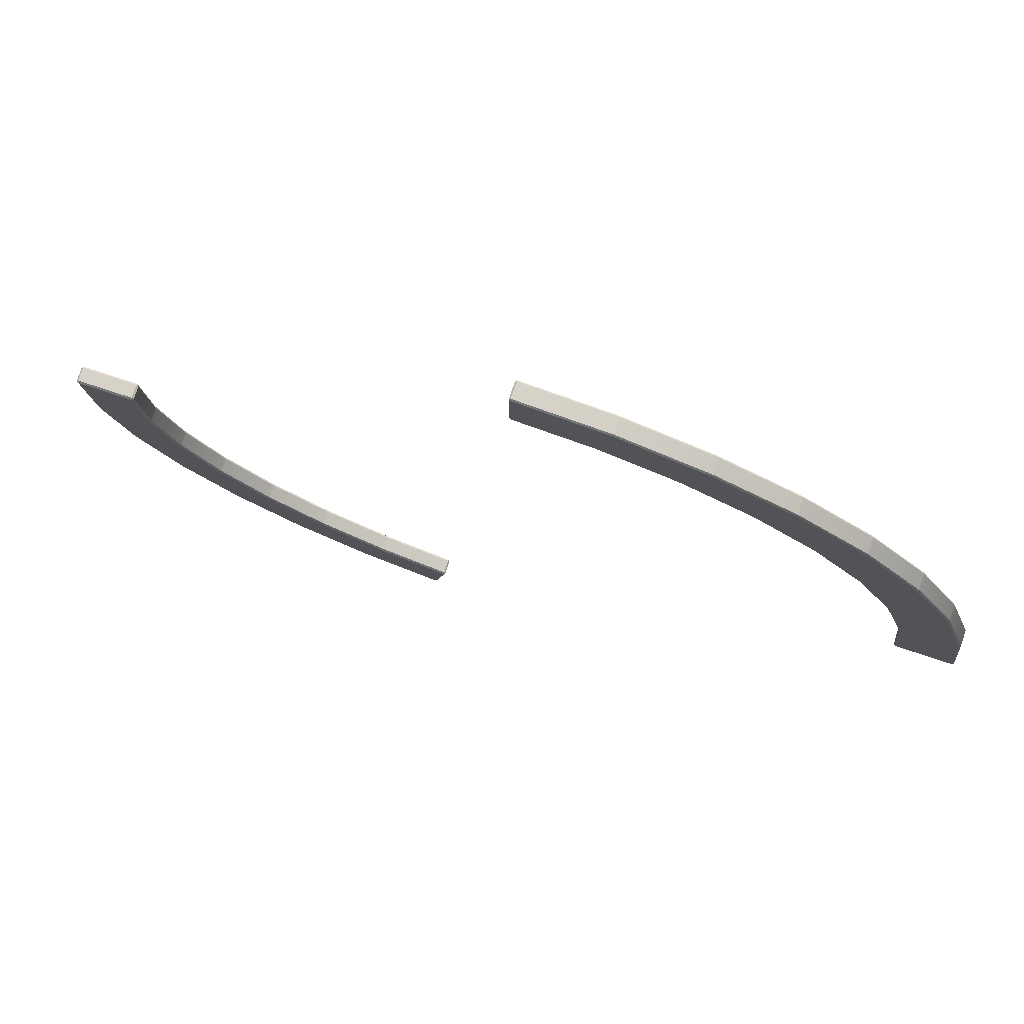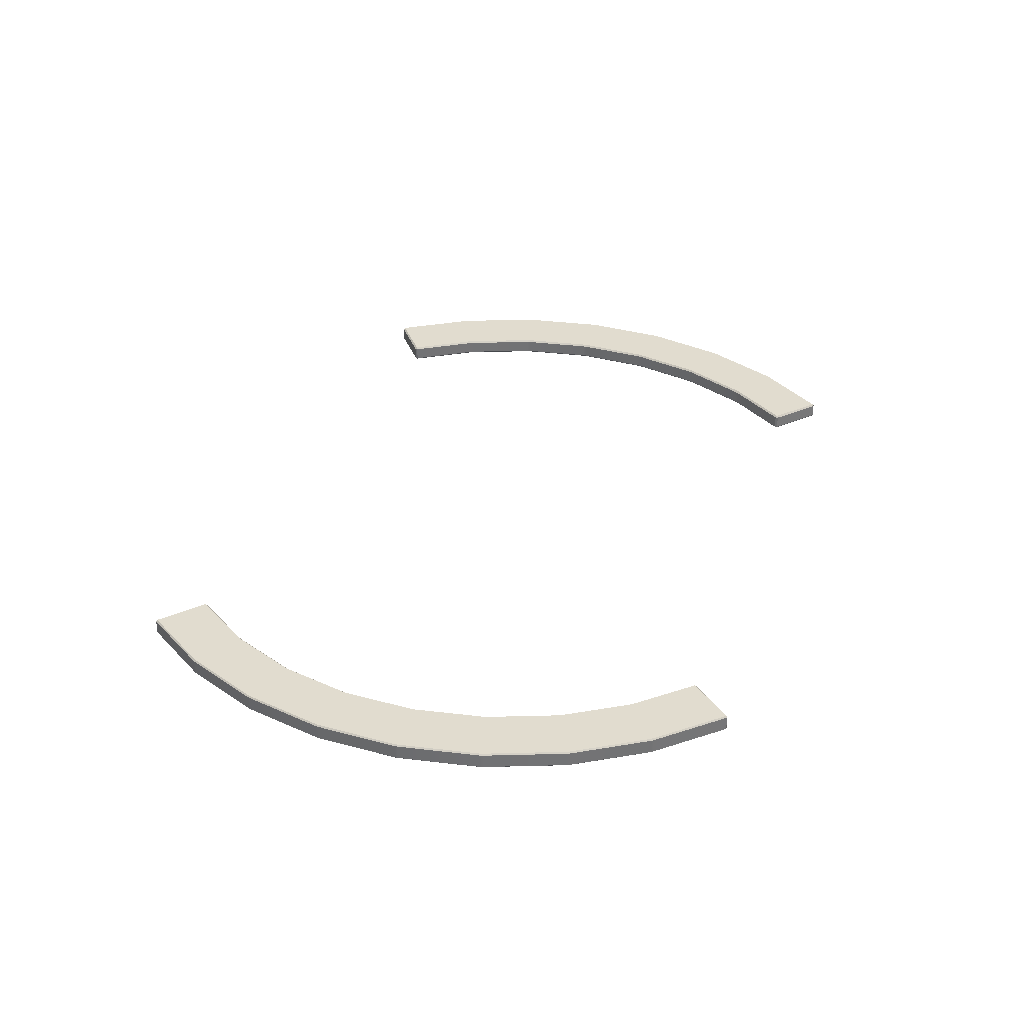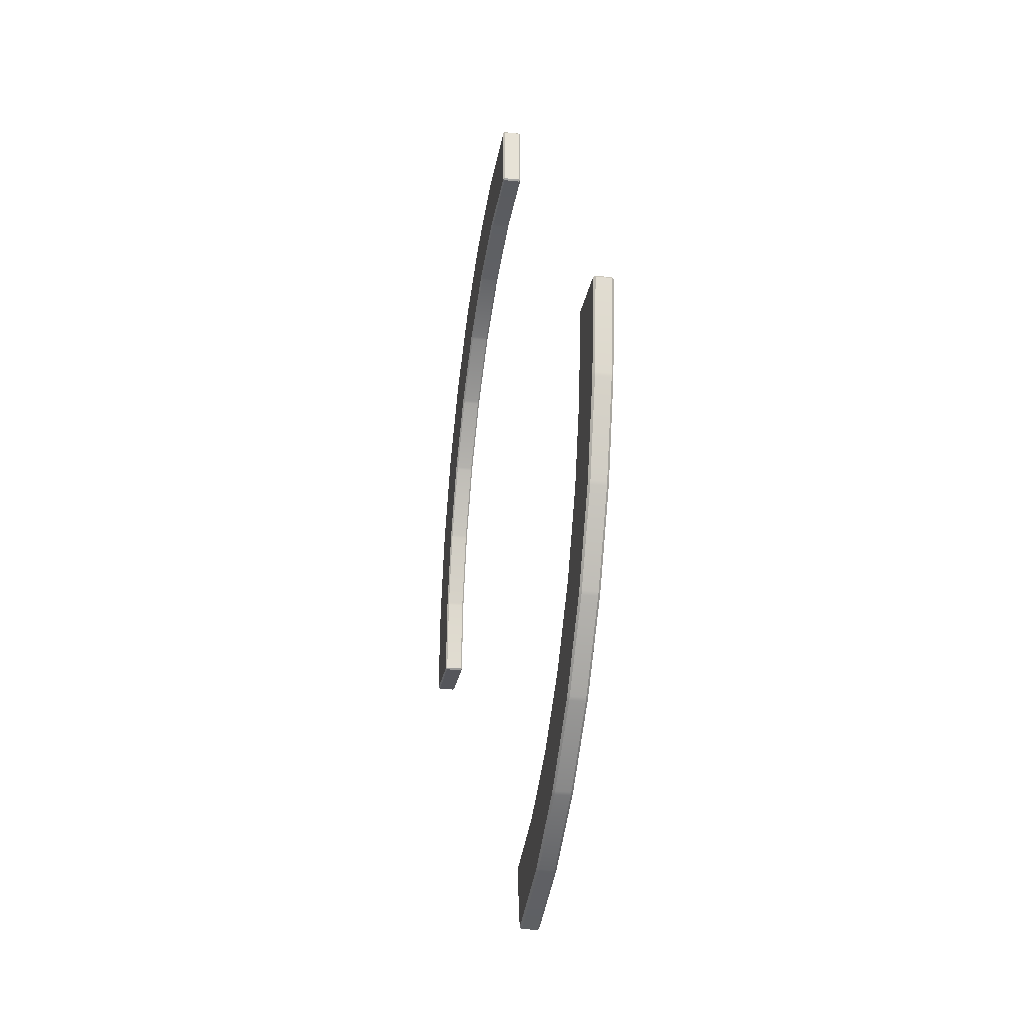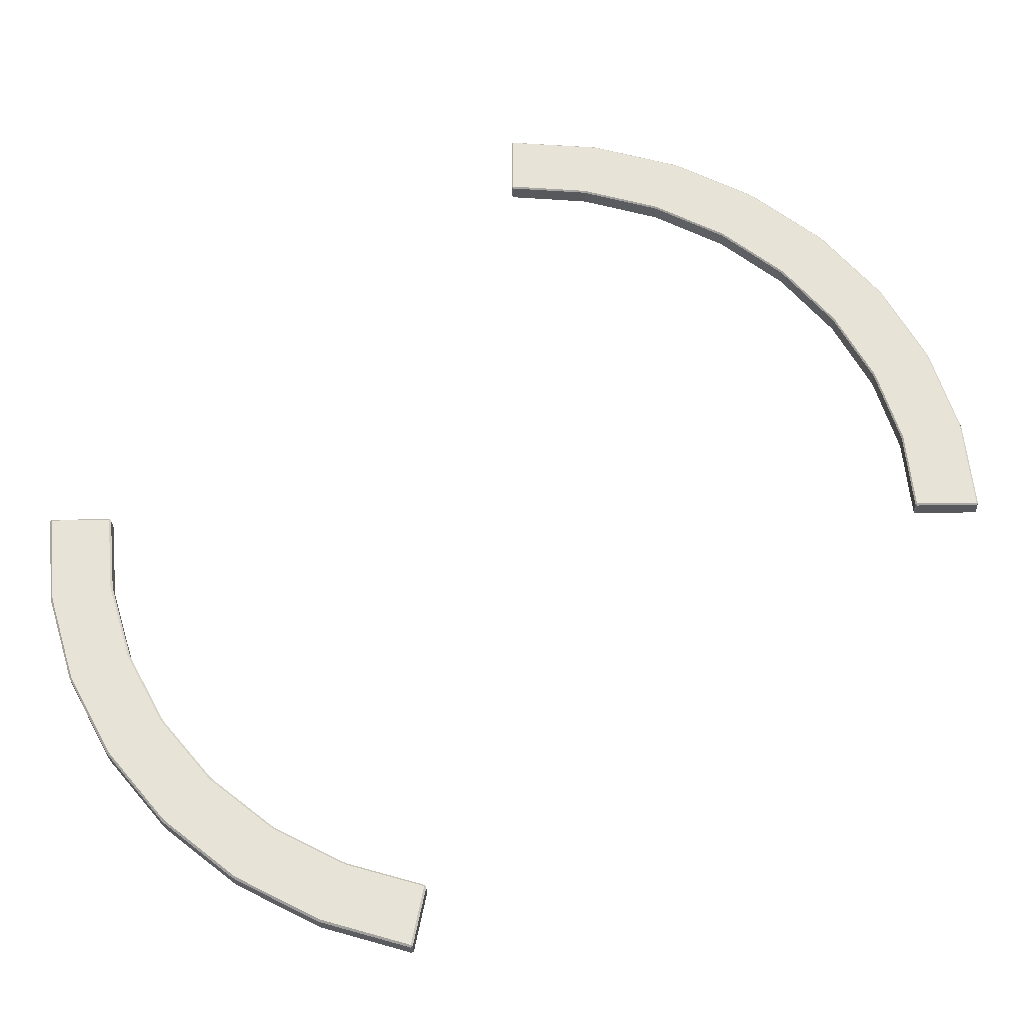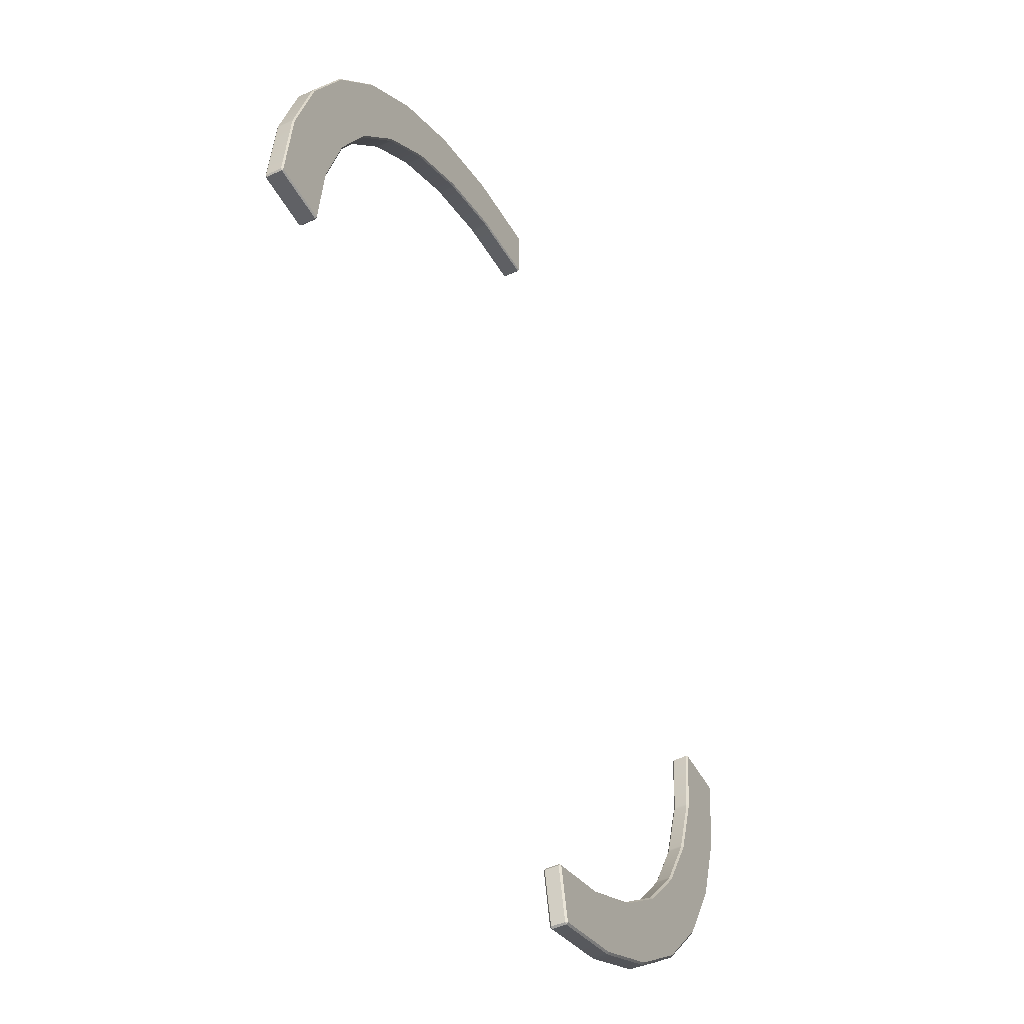
<metadata>
{"format":"obj","ext":"obj","renderer":"f3d","projection":"perspective","resolution":1024,"background":"white","views":[{"elev":77.3,"azim":-161.7,"up":"+Z"},{"elev":34.5,"azim":-30.1,"up":"+Y"},{"elev":-26.3,"azim":80.5,"up":"+Z"},{"elev":-29.7,"azim":-178.1,"up":"+Z"},{"elev":-47.9,"azim":-62.7,"up":"+Z"}]}
</metadata>
<code>
o Circle
v 3.444 -0.01382 -0.01376
v 3.43 0 -0.01383
v 3.432 -0.01382 -3e-06
v 3.381 -0.01382 -0.6584
v 3.375 -0.01382 -0.6854
v 3.362 0 -0.6828
v 3.367 0 -0.6556
v 3.187 -0.01382 -1.305
v 3.177 -0.01382 -1.331
v 3.164 0 -1.325
v 3.174 0 -1.3
v 2.871 -0.01382 -1.902
v 2.856 -0.01382 -1.925
v 2.844 0 -1.917
v 2.86 0 -1.894
v 2.445 -0.01382 -2.426
v 2.426 -0.01382 -2.445
v 2.416 0 -2.435
v 2.435 0 -2.416
v 1.925 -0.01382 -2.856
v 1.902 -0.01382 -2.871
v 1.894 0 -2.86
v 1.917 0 -2.844
v 1.331 -0.01382 -3.177
v 1.305 -0.01382 -3.187
v 1.3 0 -3.174
v 1.325 0 -3.164
v 0.6854 -0.01382 -3.375
v 0.6695 -0.01382 -3.366
v 0.6828 0 -3.362
v 2.987 -0.01382 -0.01376
v 3.002 -0.01382 -3e-06
v 3.001 0 -0.01382
v 2.932 -0.01382 -0.5692
v 2.946 0 -0.5718
v 2.94 0 -0.599
v 2.927 -0.01382 -0.5962
v 2.765 -0.01382 -1.13
v 2.778 0 -1.136
v 2.767 0 -1.161
v 2.754 -0.01382 -1.156
v 2.491 -0.01382 -1.648
v 2.503 0 -1.656
v 2.487 0 -1.679
v 2.476 -0.01382 -1.671
v 2.122 -0.01382 -2.102
v 2.132 0 -2.112
v 2.112 0 -2.132
v 2.102 -0.01382 -2.122
v 1.671 -0.01382 -2.476
v 1.679 0 -2.487
v 1.656 0 -2.503
v 1.648 -0.01382 -2.491
v 1.156 -0.01382 -2.754
v 1.161 0 -2.767
v 1.136 0 -2.778
v 1.13 -0.01382 -2.765
v 0.5962 -0.01382 -2.927
v 0.5989 0 -2.94
v 0.5856 -0.01382 -2.944
v 3.444 -0.1178 -0.01376
v 3.432 -0.1178 -3e-06
v 3.43 -0.1317 -0.01383
v 3.381 -0.1178 -0.6584
v 3.367 -0.1317 -0.6556
v 3.362 -0.1317 -0.6828
v 3.375 -0.1178 -0.6854
v 3.187 -0.1178 -1.305
v 3.174 -0.1317 -1.3
v 3.164 -0.1317 -1.325
v 3.177 -0.1178 -1.331
v 2.871 -0.1178 -1.902
v 2.86 -0.1317 -1.894
v 2.844 -0.1317 -1.917
v 2.856 -0.1178 -1.925
v 2.445 -0.1178 -2.426
v 2.435 -0.1317 -2.416
v 2.416 -0.1317 -2.435
v 2.426 -0.1178 -2.445
v 1.925 -0.1178 -2.856
v 1.917 -0.1317 -2.844
v 1.894 -0.1317 -2.86
v 1.902 -0.1178 -2.871
v 1.331 -0.1178 -3.177
v 1.325 -0.1317 -3.164
v 1.3 -0.1317 -3.174
v 1.305 -0.1178 -3.187
v 0.6854 -0.1178 -3.375
v 0.6828 -0.1317 -3.362
v 0.6695 -0.1178 -3.366
v 2.987 -0.1178 -0.01376
v 3.001 -0.1317 -0.01382
v 3.002 -0.1178 -3e-06
v 2.932 -0.1178 -0.5692
v 2.927 -0.1178 -0.5962
v 2.94 -0.1317 -0.599
v 2.946 -0.1317 -0.5718
v 2.765 -0.1178 -1.13
v 2.754 -0.1178 -1.156
v 2.767 -0.1317 -1.161
v 2.778 -0.1317 -1.136
v 2.491 -0.1178 -1.648
v 2.476 -0.1178 -1.671
v 2.487 -0.1317 -1.679
v 2.503 -0.1317 -1.656
v 2.122 -0.1178 -2.102
v 2.102 -0.1178 -2.122
v 2.112 -0.1317 -2.132
v 2.132 -0.1317 -2.112
v 1.671 -0.1178 -2.476
v 1.648 -0.1178 -2.491
v 1.656 -0.1317 -2.503
v 1.679 -0.1317 -2.487
v 1.156 -0.1178 -2.754
v 1.13 -0.1178 -2.765
v 1.136 -0.1317 -2.778
v 1.161 -0.1317 -2.767
v 0.5962 -0.1178 -2.927
v 0.5856 -0.1178 -2.944
v 0.5989 -0.1317 -2.94
v -3.444 -0.01096 0.0109
v -3.433 0 0.01096
v -3.435 -0.01096 -0
v -3.38 -0.01096 0.6613
v -3.376 -0.01096 0.6827
v -3.365 0 0.6806
v -3.37 0 0.6591
v -3.186 -0.01096 1.308
v -3.178 -0.01096 1.328
v -3.168 0 1.324
v -3.176 0 1.304
v -2.87 -0.01096 1.905
v -2.858 -0.01096 1.923
v -2.849 0 1.917
v -2.861 0 1.898
v -2.443 -0.01096 2.428
v -2.428 -0.01096 2.443
v -2.42 0 2.436
v -2.436 0 2.42
v -1.923 -0.01096 2.858
v -1.905 -0.01096 2.87
v -1.898 0 2.861
v -1.917 0 2.849
v -1.328 -0.01096 3.178
v -1.308 -0.01096 3.186
v -1.304 0 3.176
v -1.324 0 3.168
v -0.6827 -0.01096 3.376
v -0.6613 -0.01096 3.38
v -0.6591 0 3.37
v -0.6806 0 3.365
v -0.0109 -0.01096 3.444
v 1e-06 -0.01096 3.435
v -0.01096 0 3.433
v -2.983 -0.01096 0.0109
v -2.995 -0.01096 -0
v -2.994 0 0.01096
v -2.928 -0.01096 0.5713
v -2.939 0 0.5734
v -2.935 0 0.5949
v -2.924 -0.01096 0.5927
v -2.761 -0.01096 1.132
v -2.771 0 1.136
v -2.762 0 1.156
v -2.752 -0.01096 1.152
v -2.487 -0.01096 1.648
v -2.496 0 1.655
v -2.484 0 1.673
v -2.475 -0.01096 1.667
v -2.117 -0.01096 2.102
v -2.125 0 2.11
v -2.11 0 2.125
v -2.102 -0.01096 2.117
v -1.667 -0.01096 2.475
v -1.673 0 2.484
v -1.655 0 2.496
v -1.648 -0.01096 2.487
v -1.152 -0.01096 2.752
v -1.156 0 2.762
v -1.136 0 2.771
v -1.132 -0.01096 2.761
v -0.5927 -0.01096 2.924
v -0.5949 0 2.935
v -0.5734 0 2.939
v -0.5713 -0.01096 2.928
v -0.0109 -0.01096 2.983
v -0.01096 0 2.994
v 1e-06 -0.01096 2.995
v -3.444 -0.1267 0.0109
v -3.435 -0.1267 -0
v -3.433 -0.1377 0.01096
v -3.38 -0.1267 0.6613
v -3.37 -0.1377 0.6591
v -3.365 -0.1377 0.6806
v -3.376 -0.1267 0.6827
v -3.186 -0.1267 1.308
v -3.176 -0.1377 1.304
v -3.168 -0.1377 1.324
v -3.178 -0.1267 1.328
v -2.87 -0.1267 1.905
v -2.861 -0.1377 1.898
v -2.849 -0.1377 1.917
v -2.858 -0.1267 1.923
v -2.443 -0.1267 2.428
v -2.436 -0.1377 2.42
v -2.42 -0.1377 2.436
v -2.428 -0.1267 2.443
v -1.923 -0.1267 2.858
v -1.917 -0.1377 2.849
v -1.898 -0.1377 2.861
v -1.905 -0.1267 2.87
v -1.328 -0.1267 3.178
v -1.324 -0.1377 3.168
v -1.304 -0.1377 3.176
v -1.308 -0.1267 3.186
v -0.6827 -0.1267 3.376
v -0.6806 -0.1377 3.365
v -0.6591 -0.1377 3.37
v -0.6613 -0.1267 3.38
v -0.0109 -0.1267 3.444
v -0.01096 -0.1377 3.433
v 1e-06 -0.1267 3.435
v -2.983 -0.1267 0.0109
v -2.994 -0.1377 0.01096
v -2.995 -0.1267 -0
v -2.928 -0.1267 0.5713
v -2.924 -0.1267 0.5927
v -2.935 -0.1377 0.5949
v -2.939 -0.1377 0.5734
v -2.761 -0.1267 1.132
v -2.752 -0.1267 1.152
v -2.762 -0.1377 1.156
v -2.771 -0.1377 1.136
v -2.487 -0.1267 1.648
v -2.475 -0.1267 1.667
v -2.484 -0.1377 1.673
v -2.496 -0.1377 1.655
v -2.117 -0.1267 2.102
v -2.102 -0.1267 2.117
v -2.11 -0.1377 2.125
v -2.125 -0.1377 2.11
v -1.667 -0.1267 2.475
v -1.648 -0.1267 2.487
v -1.655 -0.1377 2.496
v -1.673 -0.1377 2.484
v -1.152 -0.1267 2.752
v -1.132 -0.1267 2.761
v -1.136 -0.1377 2.771
v -1.156 -0.1377 2.762
v -0.5927 -0.1267 2.924
v -0.5713 -0.1267 2.928
v -0.5734 -0.1377 2.939
v -0.5949 -0.1377 2.935
v -0.0109 -0.1267 2.983
v 1e-06 -0.1267 2.995
v -0.01096 -0.1377 2.994
f 152 149 219 220
f 144 141 211 212
f 136 133 203 204
f 123 156 225 190
f 188 153 222 255
f 148 145 215 216
f 140 137 207 208
f 132 129 199 200
f 16 13 75 76
f 3 32 93 62
f 28 25 87 88
f 20 17 79 80
f 12 9 71 72
f 60 29 90 119
f 24 21 83 84
f 221 218 252 256
f 213 210 244 249
f 205 202 236 241
f 197 194 228 233
f 217 214 248 253
f 209 206 240 245
f 201 198 232 237
f 151 183 180 146
f 185 186 254 251
f 128 125 195 196
f 154 187 184 150
f 193 191 224 229
f 127 159 157 122
f 161 162 230 227
f 131 163 160 126
f 165 166 234 231
f 155 158 226 223
f 135 167 164 130
f 169 170 238 235
f 139 171 168 134
f 173 174 242 239
f 143 175 172 138
f 177 178 246 243
f 147 179 176 142
f 181 182 250 247
f 77 74 104 109
f 69 66 96 101
f 89 86 116 120
f 81 78 108 113
f 73 70 100 105
f 85 82 112 117
f 37 38 98 95
f 15 43 40 10
f 41 42 102 99
f 19 47 44 14
f 8 5 67 68
f 45 46 106 103
f 23 51 48 18
f 49 50 110 107
f 27 55 52 22
f 53 54 114 111
f 30 59 56 26
f 57 58 118 115
f 7 35 33 2
f 65 63 92 97
f 31 34 94 91
f 11 39 36 6
f 1 2 3
f 4 5 6 7
f 8 9 10 11
f 12 13 14 15
f 16 17 18 19
f 20 21 22 23
f 24 25 26 27
f 28 29 30
f 31 32 33
f 34 35 36 37
f 38 39 40 41
f 42 43 44 45
f 46 47 48 49
f 50 51 52 53
f 54 55 56 57
f 58 59 60
f 61 62 63
f 64 65 66 67
f 68 69 70 71
f 72 73 74 75
f 76 77 78 79
f 80 81 82 83
f 84 85 86 87
f 88 89 90
f 91 92 93
f 94 95 96 97
f 98 99 100 101
f 102 103 104 105
f 106 107 108 109
f 110 111 112 113
f 114 115 116 117
f 118 119 120
f 7 2 1 4
f 11 6 5 8
f 15 10 9 12
f 19 14 13 16
f 23 18 17 20
f 27 22 21 24
f 30 26 25 28
f 34 31 33 35
f 38 37 36 39
f 42 41 40 43
f 46 45 44 47
f 50 49 48 51
f 54 53 52 55
f 58 57 56 59
f 10 40 39 11
f 43 15 14 44
f 2 33 32 3
f 35 7 6 36
f 22 52 51 23
f 55 27 26 56
f 47 19 18 48
f 59 30 29 60
f 64 61 63 65
f 68 67 66 69
f 72 71 70 73
f 76 75 74 77
f 80 79 78 81
f 84 83 82 85
f 88 87 86 89
f 97 92 91 94
f 101 96 95 98
f 105 100 99 102
f 109 104 103 106
f 113 108 107 110
f 117 112 111 114
f 120 116 115 118
f 69 101 100 70
f 104 74 73 105
f 62 93 92 63
f 96 66 65 97
f 81 113 112 82
f 116 86 85 117
f 108 78 77 109
f 119 90 89 120
f 37 95 94 34
f 93 32 31 91
f 8 68 71 9
f 75 13 12 72
f 41 99 98 38
f 79 17 16 76
f 61 1 3 62
f 45 103 102 42
f 83 21 20 80
f 49 107 106 46
f 87 25 24 84
f 53 111 110 50
f 90 29 28 88
f 57 115 114 54
f 67 5 4 64
f 60 119 118 58
f 4 1 61 64
f 121 122 123
f 124 125 126 127
f 128 129 130 131
f 132 133 134 135
f 136 137 138 139
f 140 141 142 143
f 144 145 146 147
f 148 149 150 151
f 152 153 154
f 155 156 157
f 158 159 160 161
f 162 163 164 165
f 166 167 168 169
f 170 171 172 173
f 174 175 176 177
f 178 179 180 181
f 182 183 184 185
f 186 187 188
f 189 190 191
f 192 193 194 195
f 196 197 198 199
f 200 201 202 203
f 204 205 206 207
f 208 209 210 211
f 212 213 214 215
f 216 217 218 219
f 220 221 222
f 223 224 225
f 226 227 228 229
f 230 231 232 233
f 234 235 236 237
f 238 239 240 241
f 242 243 244 245
f 246 247 248 249
f 250 251 252 253
f 254 255 256
f 127 122 121 124
f 131 126 125 128
f 135 130 129 132
f 139 134 133 136
f 143 138 137 140
f 147 142 141 144
f 151 146 145 148
f 154 150 149 152
f 158 155 157 159
f 162 161 160 163
f 166 165 164 167
f 170 169 168 171
f 174 173 172 175
f 178 177 176 179
f 182 181 180 183
f 186 185 184 187
f 146 180 179 147
f 183 151 150 184
f 138 172 171 139
f 175 143 142 176
f 130 164 163 131
f 167 135 134 168
f 122 157 156 123
f 159 127 126 160
f 187 154 153 188
f 192 189 191 193
f 196 195 194 197
f 200 199 198 201
f 204 203 202 205
f 208 207 206 209
f 212 211 210 213
f 216 215 214 217
f 220 219 218 221
f 229 224 223 226
f 233 228 227 230
f 237 232 231 234
f 241 236 235 238
f 245 240 239 242
f 249 244 243 246
f 253 248 247 250
f 256 252 251 254
f 213 249 248 214
f 252 218 217 253
f 205 241 240 206
f 244 210 209 245
f 197 233 232 198
f 236 202 201 237
f 190 225 224 191
f 228 194 193 229
f 255 222 221 256
f 144 212 215 145
f 219 149 148 216
f 185 251 250 182
f 246 178 181 247
f 155 223 225 156
f 189 121 123 190
f 222 153 152 220
f 188 255 254 186
f 195 125 124 192
f 161 227 226 158
f 199 129 128 196
f 165 231 230 162
f 203 133 132 200
f 169 235 234 166
f 207 137 136 204
f 173 239 238 170
f 211 141 140 208
f 177 243 242 174
f 124 121 189 192

</code>
